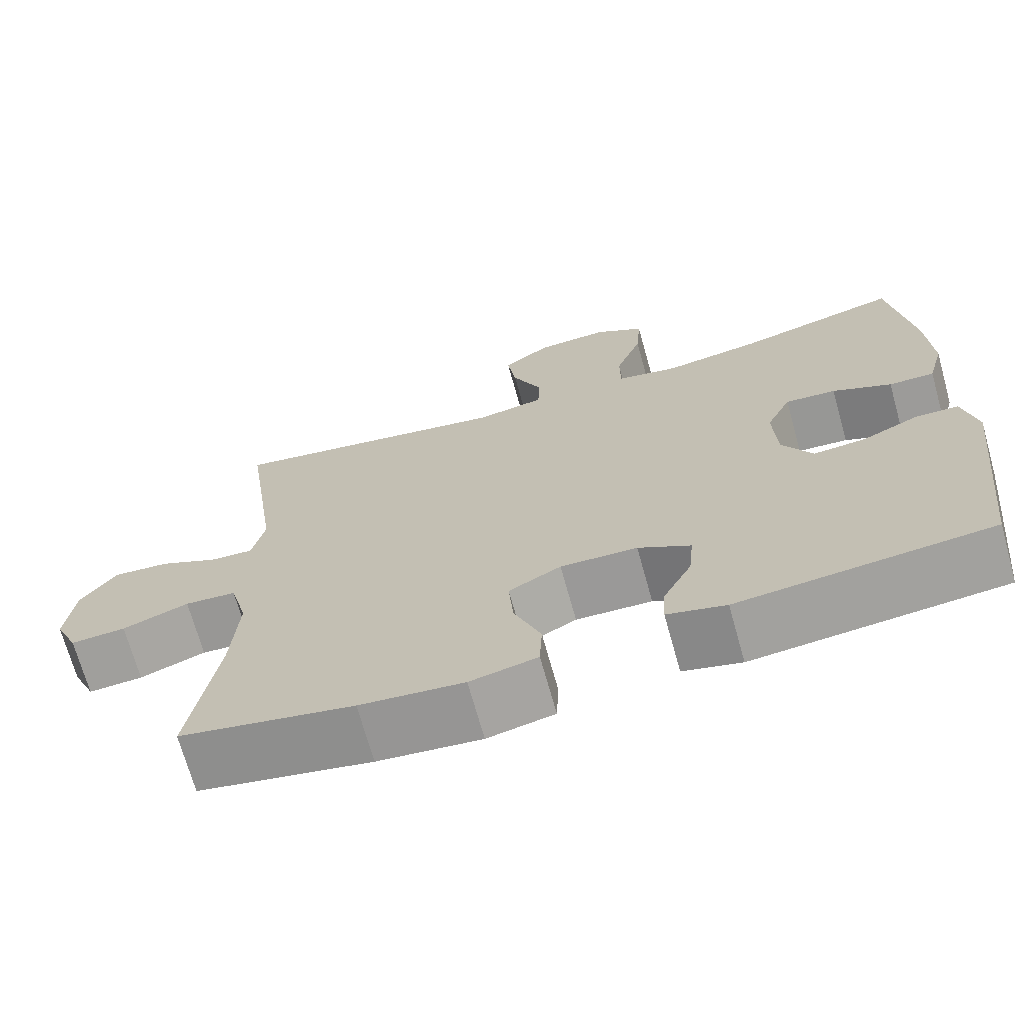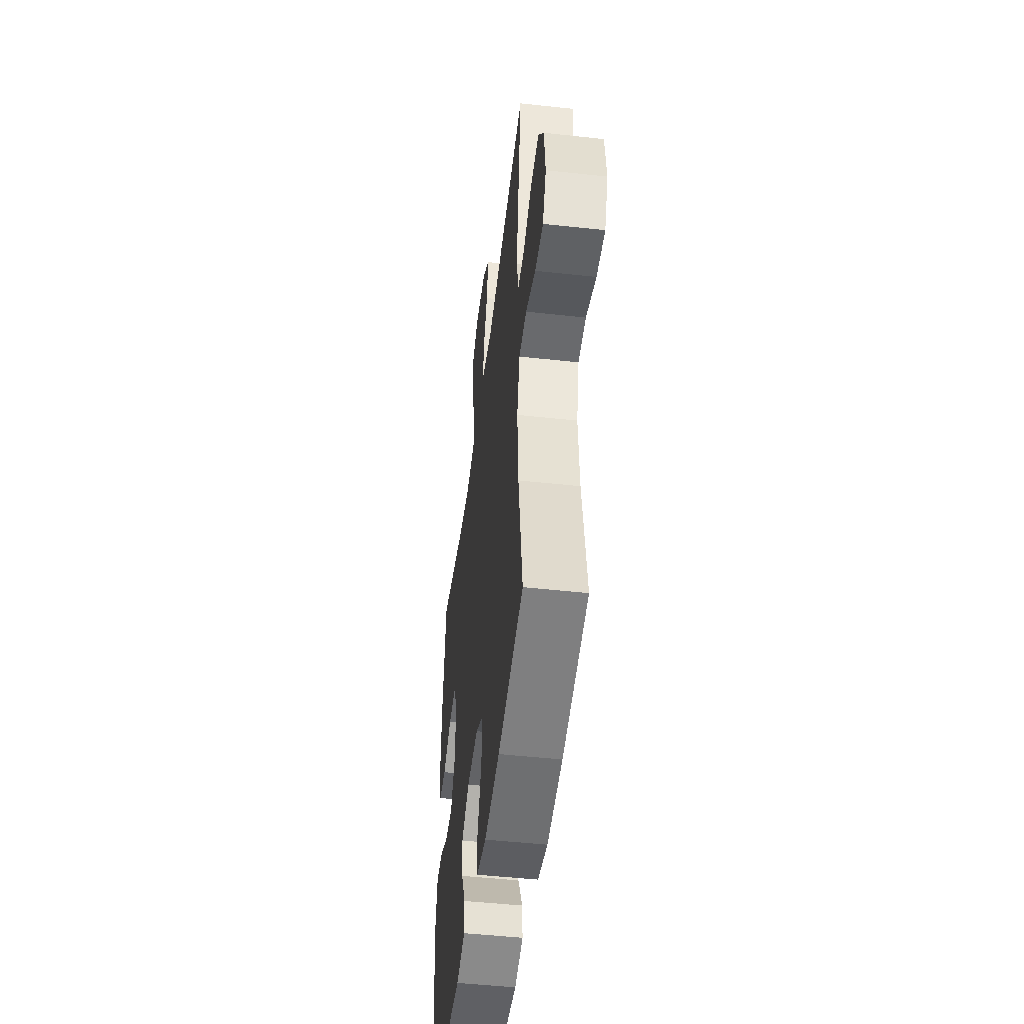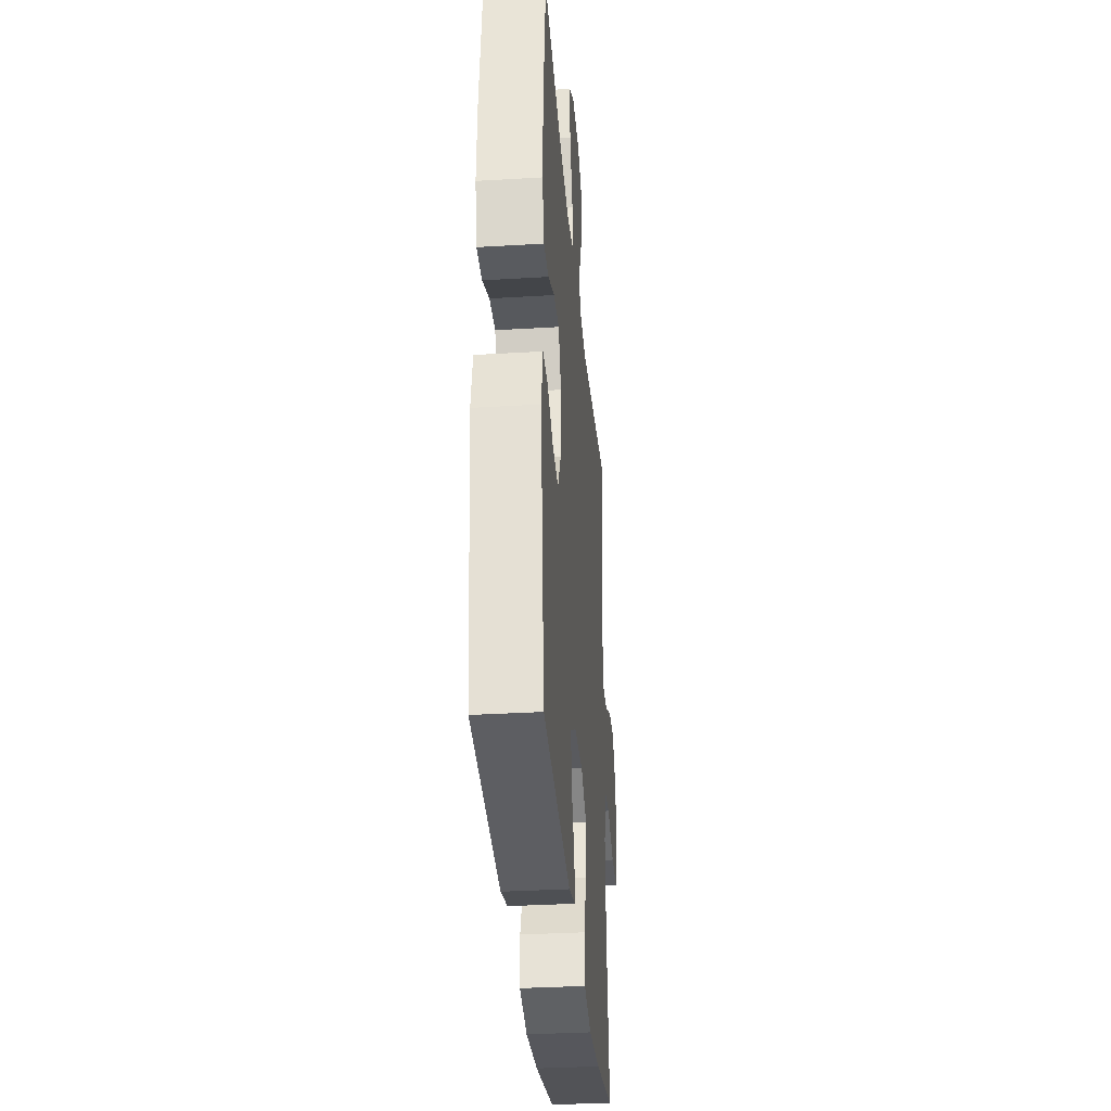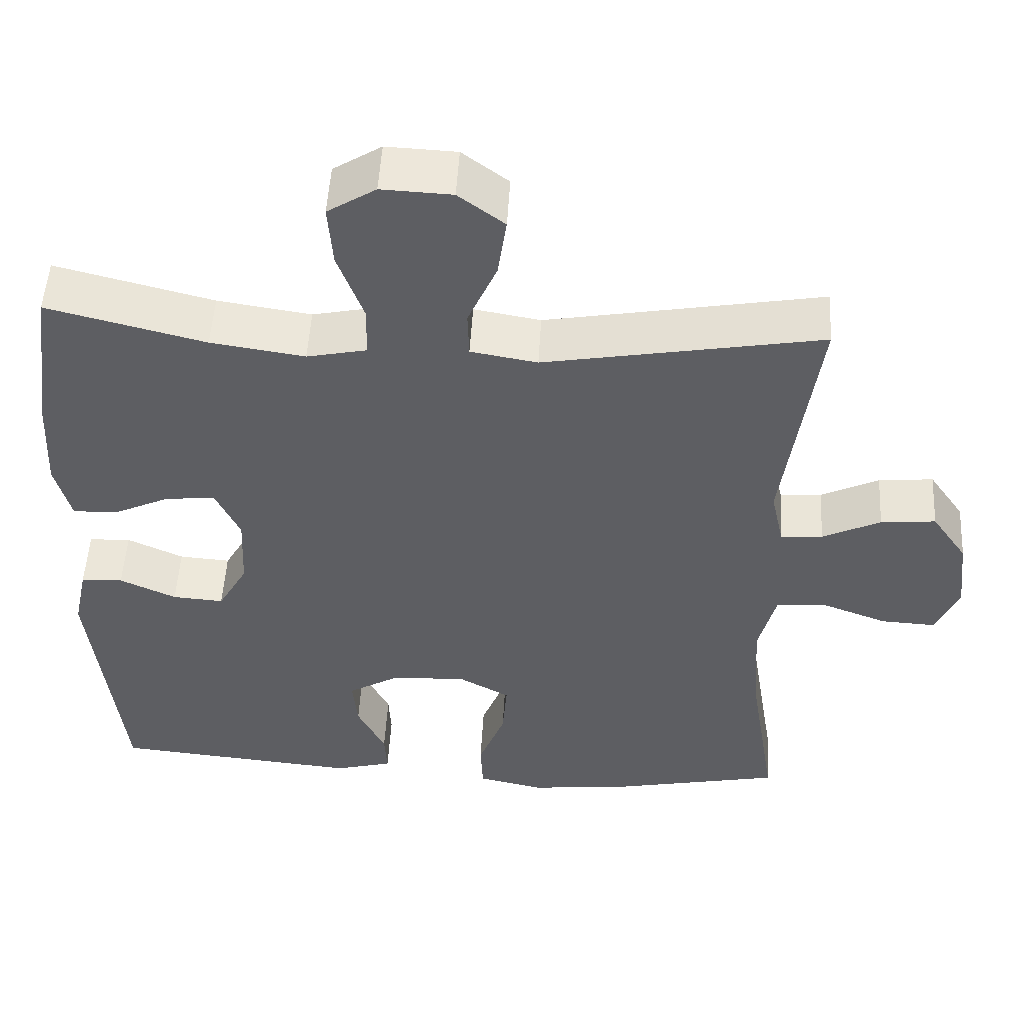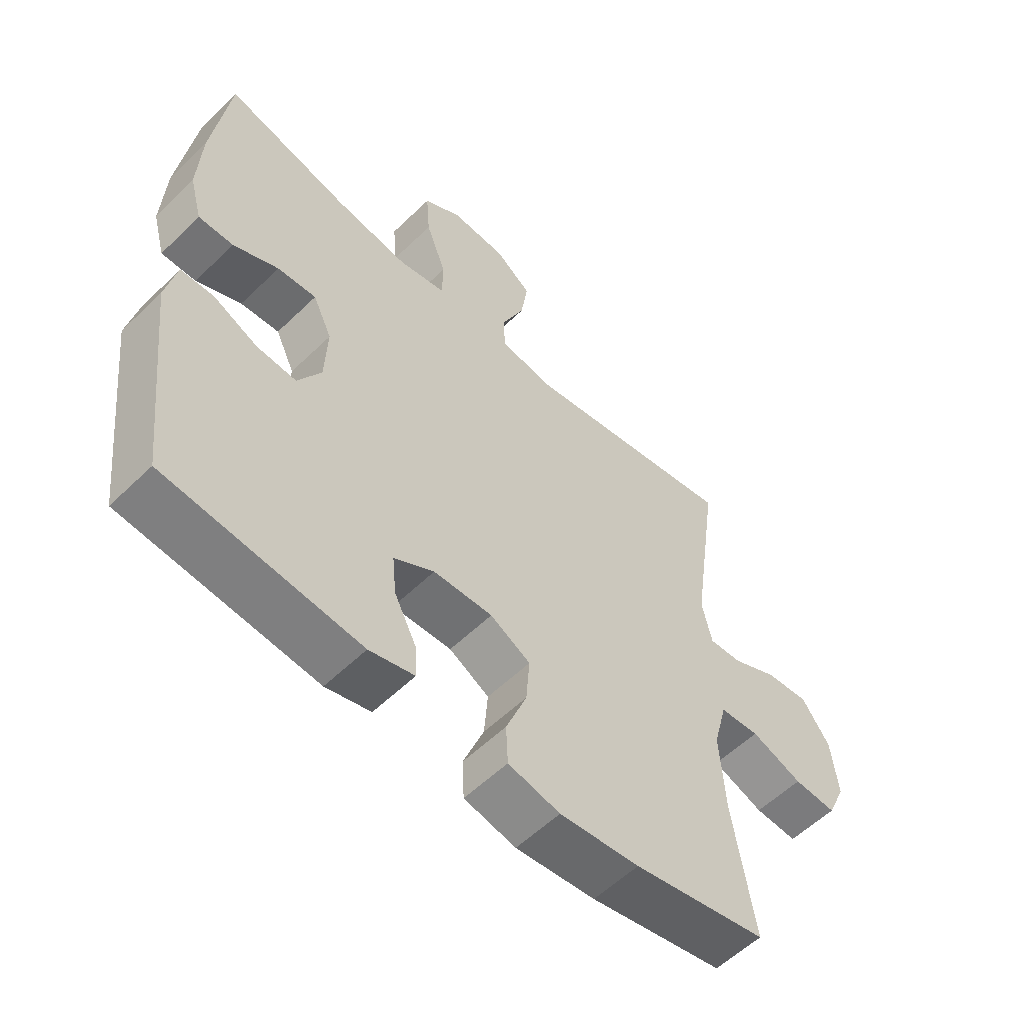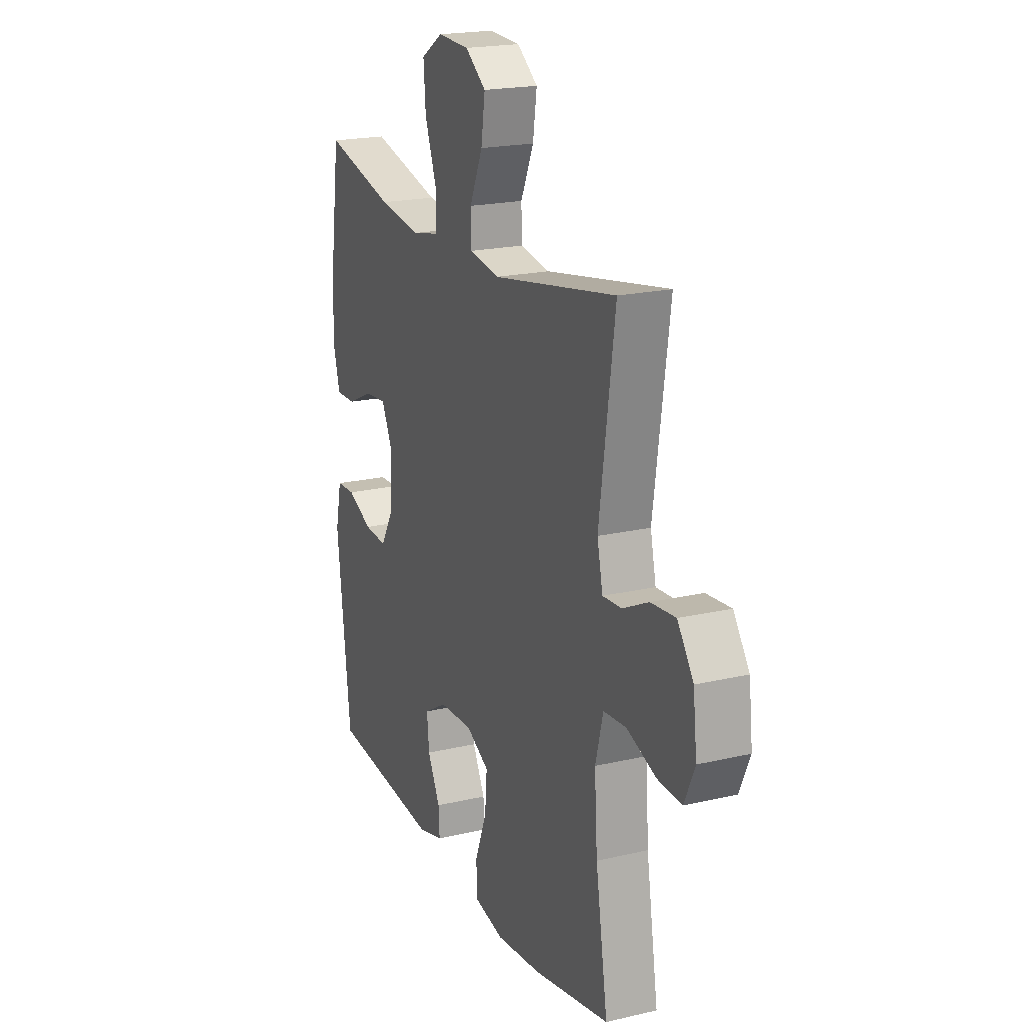
<metadata>
{"format":"obj","ext":"obj","renderer":"f3d","projection":"perspective","resolution":1024,"background":"white","views":[{"elev":-70.1,"azim":-164.4,"up":"+Z"},{"elev":-48.5,"azim":83.0,"up":"+Z"},{"elev":-33.7,"azim":-85.3,"up":"+Z"},{"elev":50.8,"azim":3.2,"up":"+Z"},{"elev":-56.6,"azim":-44.7,"up":"+Z"},{"elev":20.0,"azim":66.6,"up":"+Z"}]}
</metadata>
<code>
o path4442
v -0.1996 0.0375 -0.548
v -0.1236 0.0375 -0.5279
v -0.1267 0.0375 -0.4726
v -0.1638 0.0375 -0.3995
v -0.1702 0.0375 -0.3326
v -0.1024 0.0375 -0.2928
v -0.00267 0.0375 -0.2887
v 0.06511 0.0375 -0.3257
v 0.05901 0.0375 -0.4027
v 0.02409 0.0375 -0.4917
v 0.02722 0.0375 -0.5581
v 0.1145 0.0375 -0.577
v 0.2493 0.0375 -0.5625
v 0.4751 0.0375 -0.5172
v 0.4392 0.0375 -0.293
v 0.4304 0.0375 -0.1587
v 0.4534 0.0375 -0.0708
v 0.5204 0.0375 -0.06549
v 0.6068 0.0375 -0.09759
v 0.6789 0.0375 -0.1015
v 0.7095 0.0375 -0.03311
v 0.6982 0.0375 0.0661
v 0.6514 0.0375 0.1332
v 0.5785 0.0375 0.1266
v 0.5015 0.0375 0.08927
v 0.4458 0.0375 0.08576
v 0.4291 0.0375 0.1608
v 0.4751 0.0375 0.4847
v 0.1072 0.0375 0.4196
v 0.01872 0.0375 0.4349
v 0.01695 0.0375 0.497
v 0.05554 0.0375 0.5835
v 0.06712 0.0375 0.6631
v 0.005859 0.0375 0.7088
v -0.08787 0.0375 0.713
v -0.1522 0.0375 0.6724
v -0.1459 0.0375 0.5906
v -0.1116 0.0375 0.4975
v -0.1125 0.0375 0.4296
v -0.1924 0.0375 0.4128
v -0.317 0.0375 0.4316
v -0.5266 0.0375 0.4847
v -0.5552 0.0375 0.2761
v -0.5612 0.0375 0.1523
v -0.54 0.0375 0.07397
v -0.4812 0.0375 0.07503
v -0.405 0.0375 0.1106
v -0.3393 0.0375 0.1159
v -0.3072 0.0375 0.04775
v -0.3116 0.0375 -0.05209
v -0.3507 0.0375 -0.1204
v -0.4186 0.0375 -0.1154
v -0.4933 0.0375 -0.08132
v -0.549 0.0375 -0.08368
v -0.567 0.0375 -0.1679
v -0.5266 0.0375 -0.5172
v -0.1996 -0.0375 -0.548
v -0.1236 -0.0375 -0.5279
v -0.1267 -0.0375 -0.4726
v -0.1638 -0.0375 -0.3995
v -0.1702 -0.0375 -0.3326
v -0.1024 -0.0375 -0.2928
v -0.00267 -0.0375 -0.2887
v 0.06511 -0.0375 -0.3257
v 0.05901 -0.0375 -0.4027
v 0.02409 -0.0375 -0.4917
v 0.02722 -0.0375 -0.5581
v 0.1145 -0.0375 -0.577
v 0.2493 -0.0375 -0.5625
v 0.4751 -0.0375 -0.5172
v 0.4392 -0.0375 -0.293
v 0.4304 -0.0375 -0.1587
v 0.4534 -0.0375 -0.0708
v 0.5204 -0.0375 -0.06549
v 0.6068 -0.0375 -0.09759
v 0.6789 -0.0375 -0.1015
v 0.7095 -0.0375 -0.03311
v 0.6982 -0.0375 0.0661
v 0.6514 -0.0375 0.1332
v 0.5785 -0.0375 0.1266
v 0.5015 -0.0375 0.08927
v 0.4458 -0.0375 0.08576
v 0.4291 -0.0375 0.1608
v 0.4751 -0.0375 0.4847
v 0.1072 -0.0375 0.4196
v 0.01872 -0.0375 0.4349
v 0.01695 -0.0375 0.497
v 0.05554 -0.0375 0.5835
v 0.06712 -0.0375 0.6631
v 0.005859 -0.0375 0.7088
v -0.08787 -0.0375 0.713
v -0.1522 -0.0375 0.6724
v -0.1459 -0.0375 0.5906
v -0.1116 -0.0375 0.4975
v -0.1125 -0.0375 0.4296
v -0.1924 -0.0375 0.4128
v -0.317 -0.0375 0.4316
v -0.5266 -0.0375 0.4847
v -0.5552 -0.0375 0.2761
v -0.5612 -0.0375 0.1523
v -0.54 -0.0375 0.07397
v -0.4812 -0.0375 0.07503
v -0.405 -0.0375 0.1106
v -0.3393 -0.0375 0.1159
v -0.3072 -0.0375 0.04775
v -0.3116 -0.0375 -0.05209
v -0.3507 -0.0375 -0.1204
v -0.4186 -0.0375 -0.1154
v -0.4933 -0.0375 -0.08132
v -0.549 -0.0375 -0.08368
v -0.567 -0.0375 -0.1679
v -0.5266 -0.0375 -0.5172
v -0.549 0.0375 -0.08368
v -0.549 0.0375 -0.08368
v -0.567 0.0375 -0.1679
v -0.5552 0.0375 0.2761
v -0.5612 0.0375 0.1523
v -0.54 0.0375 0.07397
v -0.54 0.0375 0.07397
v -0.4933 0.0375 -0.08132
v -0.5266 0.0375 0.4847
v -0.5266 0.0375 0.4847
v -0.4812 0.0375 0.07503
v -0.5266 0.0375 -0.5172
v -0.5266 0.0375 -0.5172
v -0.4186 0.0375 -0.1154
v -0.405 0.0375 0.1106
v -0.317 0.0375 0.4316
v -0.3507 0.0375 -0.1204
v -0.3507 0.0375 -0.1204
v -0.3393 0.0375 0.1159
v -0.3393 0.0375 0.1159
v -0.3116 0.0375 -0.05209
v -0.3072 0.0375 0.04775
v -0.1996 0.0375 -0.548
v -0.1924 0.0375 0.4128
v -0.1638 0.0375 -0.3995
v -0.1702 0.0375 -0.3326
v -0.1702 0.0375 -0.3326
v -0.1236 0.0375 -0.5279
v -0.1236 0.0375 -0.5279
v -0.1125 0.0375 0.4296
v -0.1125 0.0375 0.4296
v -0.1024 0.0375 -0.2928
v -0.1267 0.0375 -0.4726
v -0.08787 0.0375 0.713
v -0.1522 0.0375 0.6724
v -0.1522 0.0375 0.6724
v -0.1459 0.0375 0.5906
v -0.1116 0.0375 0.4975
v -0.00267 0.0375 -0.2887
v 0.005859 0.0375 0.7088
v 0.06511 0.0375 -0.3257
v 0.06511 0.0375 -0.3257
v 0.06712 0.0375 0.6631
v 0.06712 0.0375 0.6631
v 0.01872 0.0375 0.4349
v 0.01872 0.0375 0.4349
v 0.01695 0.0375 0.497
v 0.05554 0.0375 0.5835
v 0.1072 0.0375 0.4196
v 0.05901 0.0375 -0.4027
v 0.02409 0.0375 -0.4917
v 0.02722 0.0375 -0.5581
v 0.02722 0.0375 -0.5581
v 0.1145 0.0375 -0.577
v 0.2493 0.0375 -0.5625
v 0.4751 0.0375 0.4847
v 0.4751 0.0375 0.4847
v 0.4458 0.0375 0.08576
v 0.4458 0.0375 0.08576
v 0.4291 0.0375 0.1608
v 0.4304 0.0375 -0.1587
v 0.4534 0.0375 -0.0708
v 0.4534 0.0375 -0.0708
v 0.4392 0.0375 -0.293
v 0.5015 0.0375 0.08927
v 0.4751 0.0375 -0.5172
v 0.4751 0.0375 -0.5172
v 0.5204 0.0375 -0.06549
v 0.5785 0.0375 0.1266
v 0.6068 0.0375 -0.09759
v 0.6514 0.0375 0.1332
v 0.6514 0.0375 0.1332
v 0.6789 0.0375 -0.1015
v 0.6789 0.0375 -0.1015
v 0.6982 0.0375 0.0661
v 0.7095 0.0375 -0.03311
v -0.549 -0.0375 -0.08368
v -0.549 -0.0375 -0.08368
v -0.567 -0.0375 -0.1679
v -0.5552 -0.0375 0.2761
v -0.5612 -0.0375 0.1523
v -0.54 -0.0375 0.07397
v -0.54 -0.0375 0.07397
v -0.4933 -0.0375 -0.08132
v -0.5266 -0.0375 0.4847
v -0.5266 -0.0375 0.4847
v -0.4812 -0.0375 0.07503
v -0.5266 -0.0375 -0.5172
v -0.5266 -0.0375 -0.5172
v -0.4186 -0.0375 -0.1154
v -0.405 -0.0375 0.1106
v -0.317 -0.0375 0.4316
v -0.3507 -0.0375 -0.1204
v -0.3507 -0.0375 -0.1204
v -0.3393 -0.0375 0.1159
v -0.3393 -0.0375 0.1159
v -0.3116 -0.0375 -0.05209
v -0.3072 -0.0375 0.04775
v -0.1996 -0.0375 -0.548
v -0.1924 -0.0375 0.4128
v -0.1638 -0.0375 -0.3995
v -0.1702 -0.0375 -0.3326
v -0.1702 -0.0375 -0.3326
v -0.1236 -0.0375 -0.5279
v -0.1236 -0.0375 -0.5279
v -0.1125 -0.0375 0.4296
v -0.1125 -0.0375 0.4296
v -0.1024 -0.0375 -0.2928
v -0.1267 -0.0375 -0.4726
v -0.08787 -0.0375 0.713
v -0.1522 -0.0375 0.6724
v -0.1522 -0.0375 0.6724
v -0.1459 -0.0375 0.5906
v -0.1116 -0.0375 0.4975
v -0.00267 -0.0375 -0.2887
v 0.005859 -0.0375 0.7088
v 0.06511 -0.0375 -0.3257
v 0.06511 -0.0375 -0.3257
v 0.06712 -0.0375 0.6631
v 0.06712 -0.0375 0.6631
v 0.01872 -0.0375 0.4349
v 0.01872 -0.0375 0.4349
v 0.01695 -0.0375 0.497
v 0.05554 -0.0375 0.5835
v 0.1072 -0.0375 0.4196
v 0.05901 -0.0375 -0.4027
v 0.02409 -0.0375 -0.4917
v 0.02722 -0.0375 -0.5581
v 0.02722 -0.0375 -0.5581
v 0.1145 -0.0375 -0.577
v 0.2493 -0.0375 -0.5625
v 0.4751 -0.0375 0.4847
v 0.4751 -0.0375 0.4847
v 0.4458 -0.0375 0.08576
v 0.4458 -0.0375 0.08576
v 0.4291 -0.0375 0.1608
v 0.4304 -0.0375 -0.1587
v 0.4534 -0.0375 -0.0708
v 0.4534 -0.0375 -0.0708
v 0.4392 -0.0375 -0.293
v 0.5015 -0.0375 0.08927
v 0.4751 -0.0375 -0.5172
v 0.4751 -0.0375 -0.5172
v 0.5204 -0.0375 -0.06549
v 0.5785 -0.0375 0.1266
v 0.6068 -0.0375 -0.09759
v 0.6514 -0.0375 0.1332
v 0.6514 -0.0375 0.1332
v 0.6789 -0.0375 -0.1015
v 0.6789 -0.0375 -0.1015
v 0.6982 -0.0375 0.0661
v 0.7095 -0.0375 -0.03311
f 236 225 235
f 237 210 227
f 223 225 222
f 227 249 250
f 207 204 203
f 222 225 228
f 212 207 210
f 252 243 254
f 220 205 214
f 235 226 233
f 246 227 250
f 213 211 221
f 209 205 220
f 242 239 240
f 249 229 252
f 237 227 248
f 228 225 236
f 231 228 236
f 248 227 246
f 233 210 237
f 199 193 194
f 200 202 191
f 200 205 202
f 264 258 261
f 256 253 250
f 203 193 199
f 229 243 252
f 191 196 189
f 200 214 205
f 202 196 191
f 246 250 253
f 227 229 249
f 192 203 204
f 192 204 197
f 243 229 238
f 256 258 263
f 227 209 220
f 221 211 216
f 238 239 242
f 218 210 233
f 204 207 212
f 237 248 244
f 218 233 226
f 257 256 263
f 193 203 192
f 210 209 227
f 214 200 213
f 226 235 225
f 257 263 259
f 243 238 242
f 211 213 200
f 212 210 218
f 263 258 264
f 253 256 257
f 114 55 111 190
f 43 44 100 99
f 44 119 195 100
f 53 54 110 109
f 122 43 99 198
f 45 46 102 101
f 55 125 201 111
f 52 53 109 108
f 46 47 103 102
f 41 42 98 97
f 130 52 108 206
f 47 132 208 103
f 50 51 107 106
f 48 49 105 104
f 56 1 57 112
f 40 41 97 96
f 49 50 106 105
f 4 139 215 60
f 1 141 217 57
f 143 40 96 219
f 5 6 62 61
f 3 4 60 59
f 2 3 59 58
f 35 148 224 91
f 36 37 93 92
f 37 38 94 93
f 38 39 95 94
f 6 7 63 62
f 34 35 91 90
f 7 154 230 63
f 156 34 90 232
f 158 31 87 234
f 32 33 89 88
f 31 32 88 87
f 29 30 86 85
f 9 10 66 65
f 10 165 241 66
f 11 12 68 67
f 8 9 65 64
f 12 13 69 68
f 169 29 85 245
f 171 27 83 247
f 16 175 251 72
f 15 16 72 71
f 25 26 82 81
f 179 15 71 255
f 13 14 70 69
f 17 18 74 73
f 27 28 84 83
f 24 25 81 80
f 18 19 75 74
f 184 24 80 260
f 19 186 262 75
f 22 23 79 78
f 21 22 78 77
f 20 21 77 76
f 160 159 149
f 161 151 134
f 147 146 149
f 151 174 173
f 131 127 128
f 146 152 149
f 136 134 131
f 176 178 167
f 144 138 129
f 159 157 150
f 170 174 151
f 137 145 135
f 133 144 129
f 166 164 163
f 173 176 153
f 161 172 151
f 152 160 149
f 155 160 152
f 172 170 151
f 157 161 134
f 123 118 117
f 124 115 126
f 124 126 129
f 188 185 182
f 180 174 177
f 127 123 117
f 153 176 167
f 115 113 120
f 124 129 138
f 126 115 120
f 170 177 174
f 151 173 153
f 116 128 127
f 116 121 128
f 167 162 153
f 180 187 182
f 151 144 133
f 145 140 135
f 162 166 163
f 142 157 134
f 128 136 131
f 161 168 172
f 142 150 157
f 181 187 180
f 117 116 127
f 134 151 133
f 138 137 124
f 150 149 159
f 181 183 187
f 167 166 162
f 135 124 137
f 136 142 134
f 187 188 182
f 177 181 180

</code>
